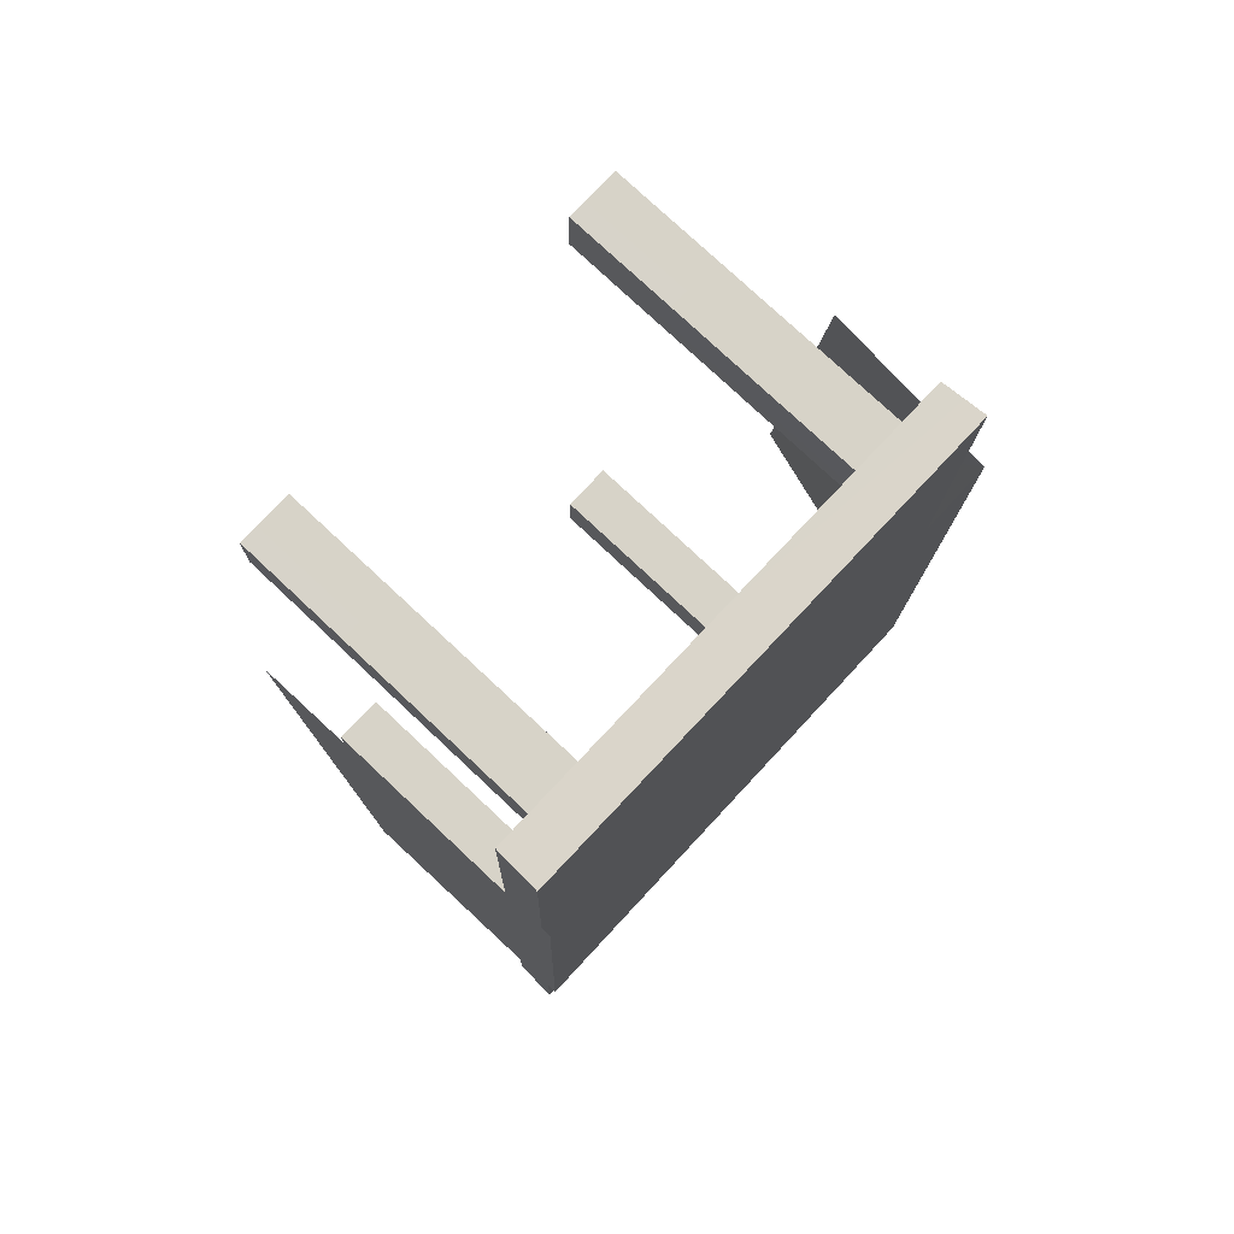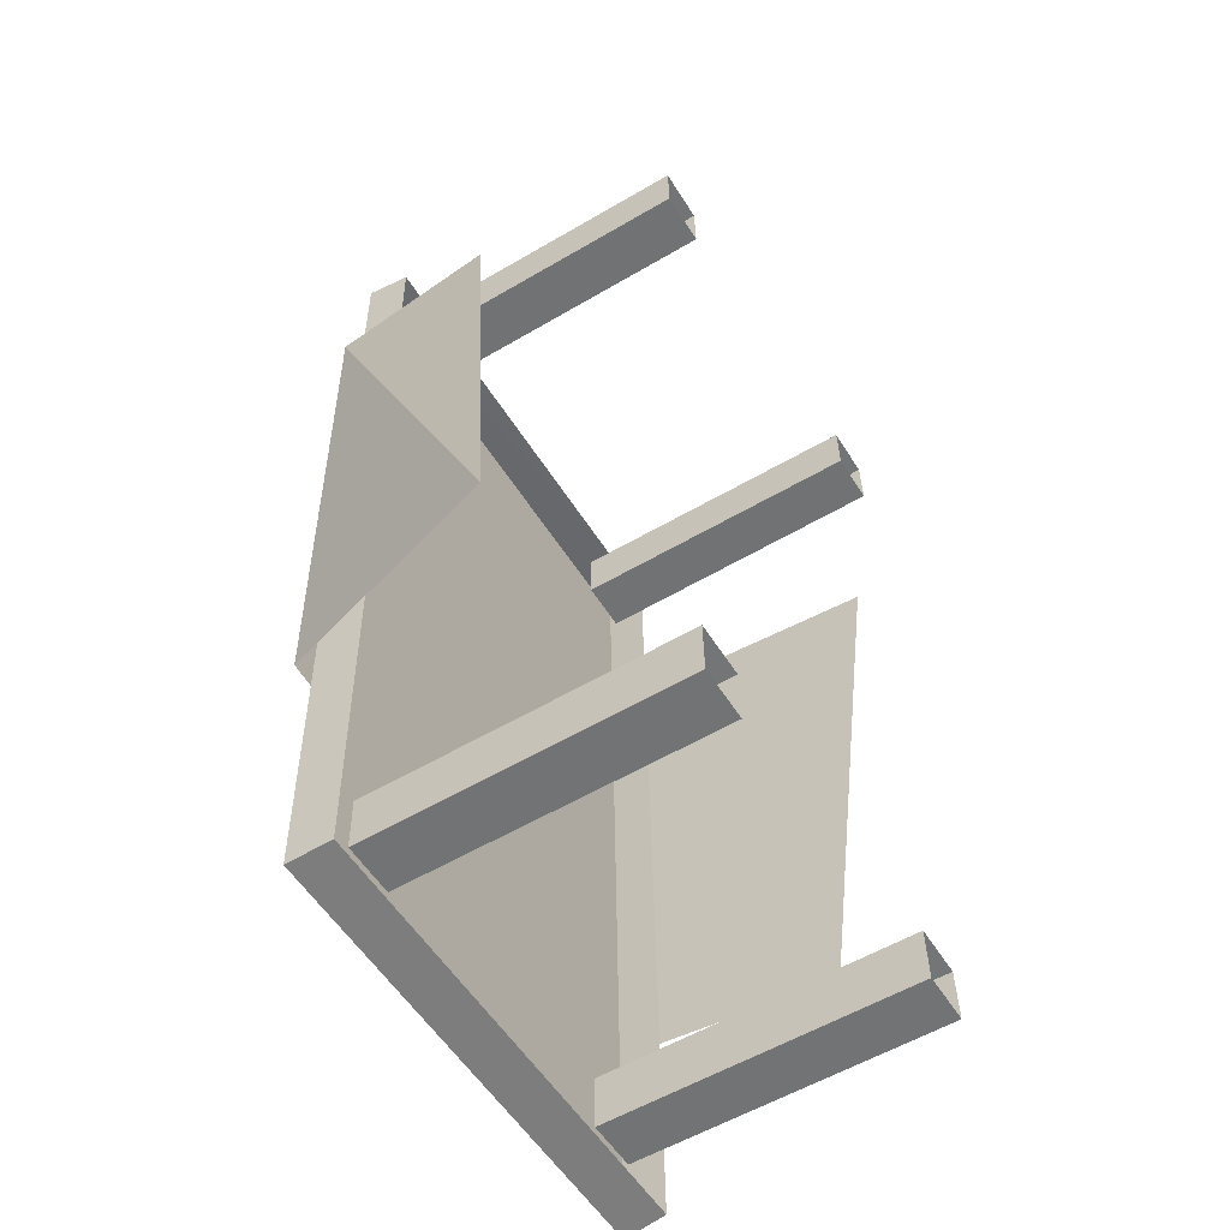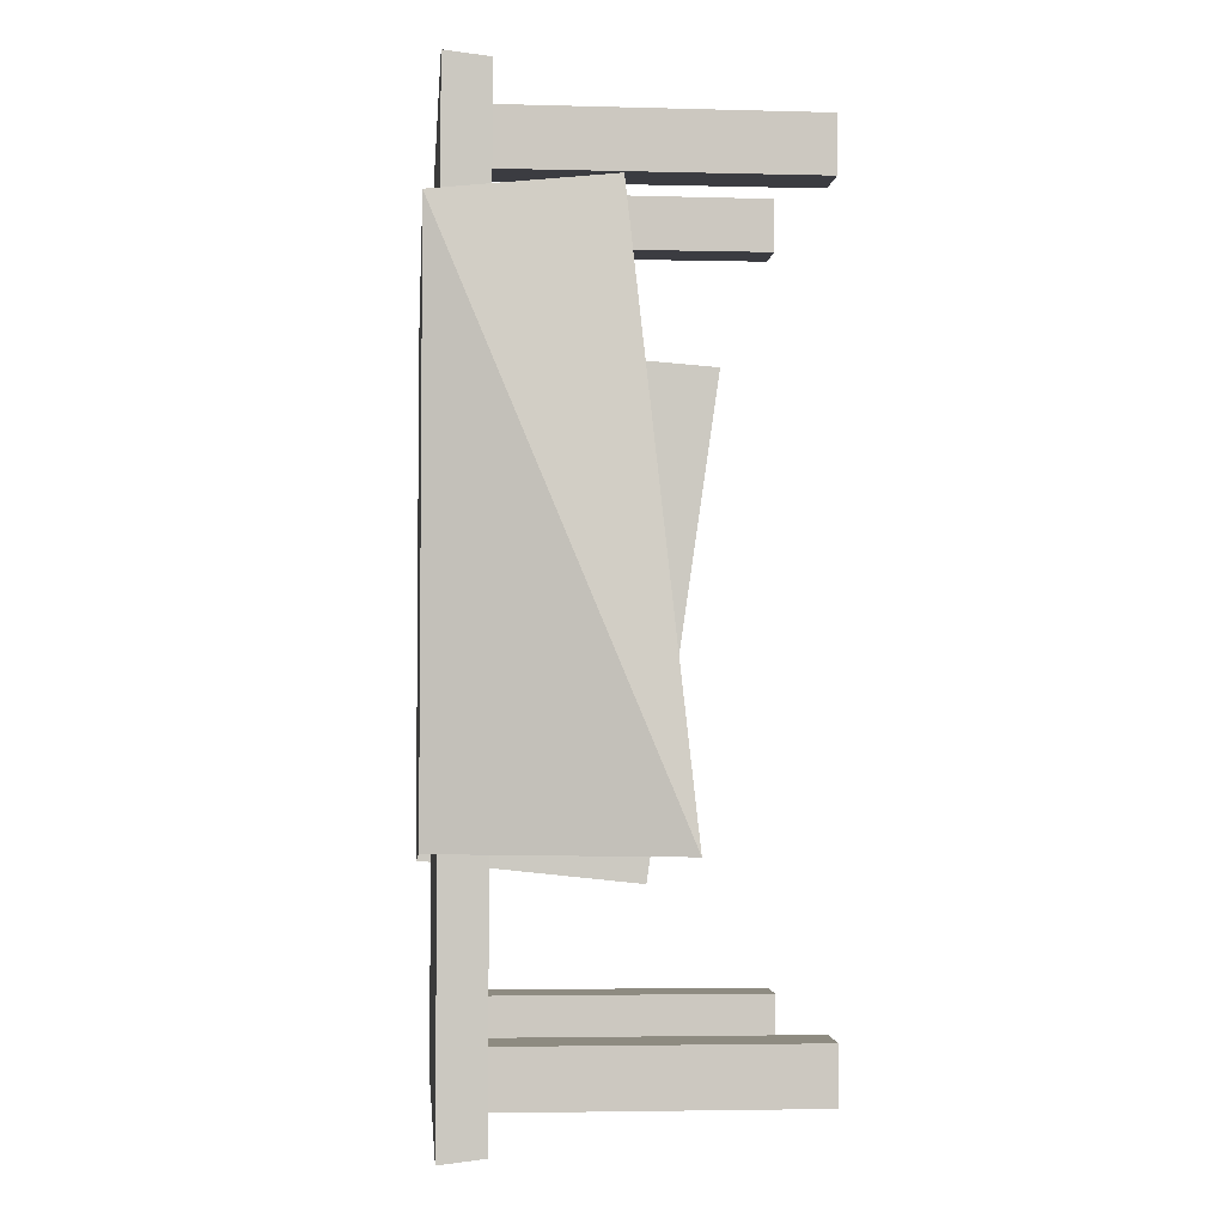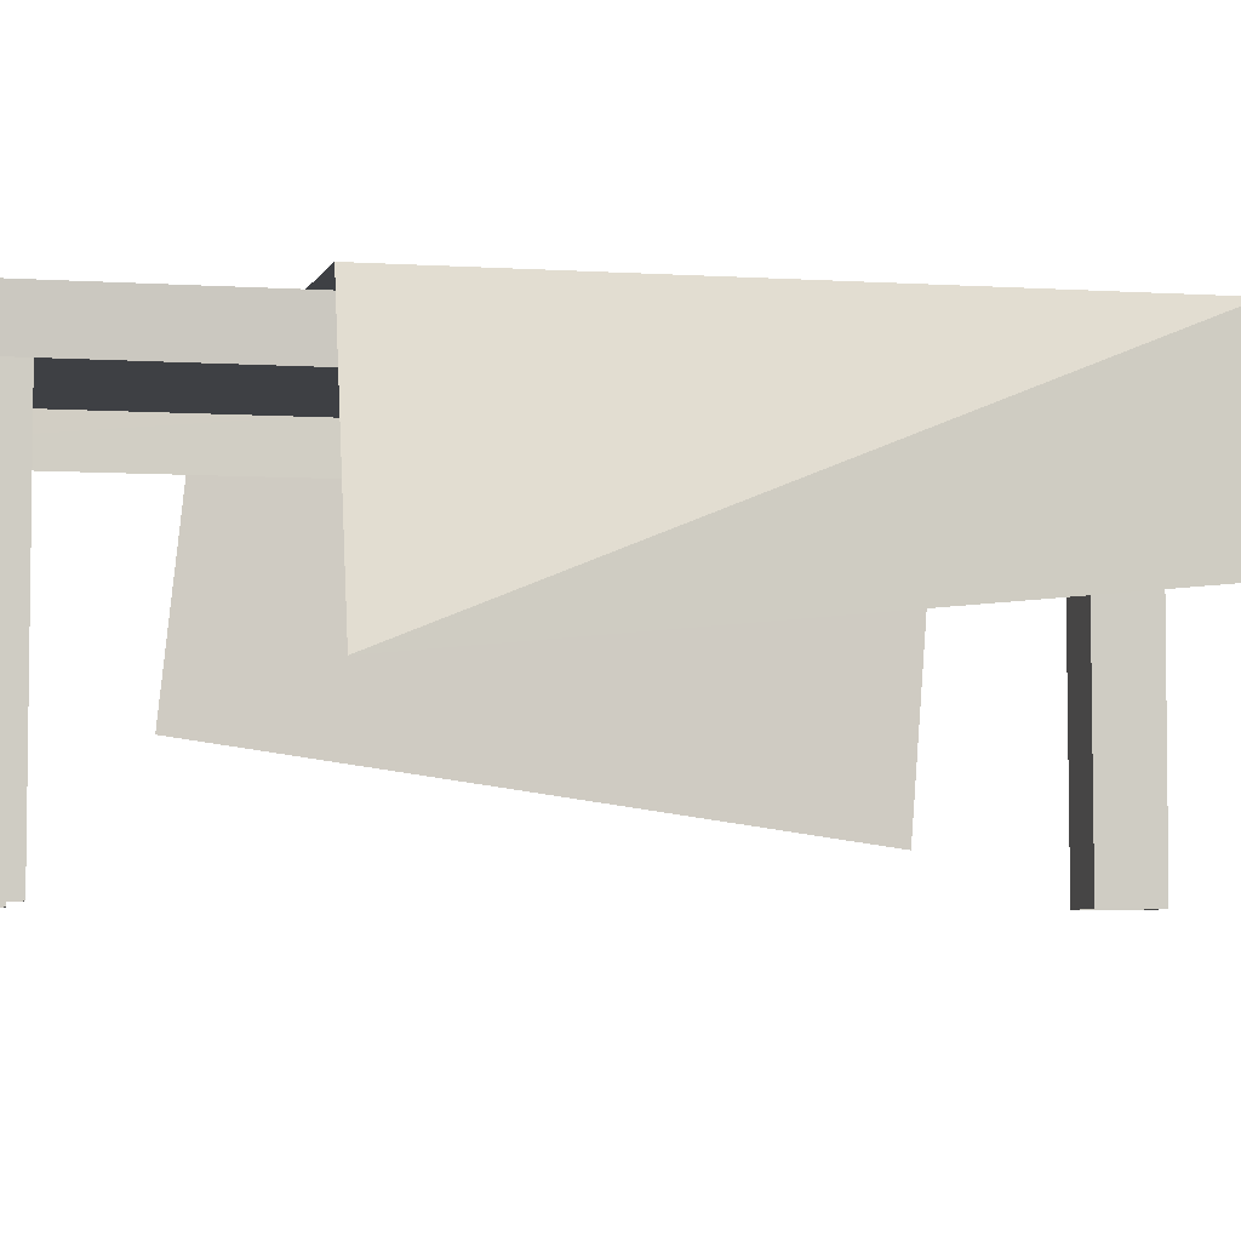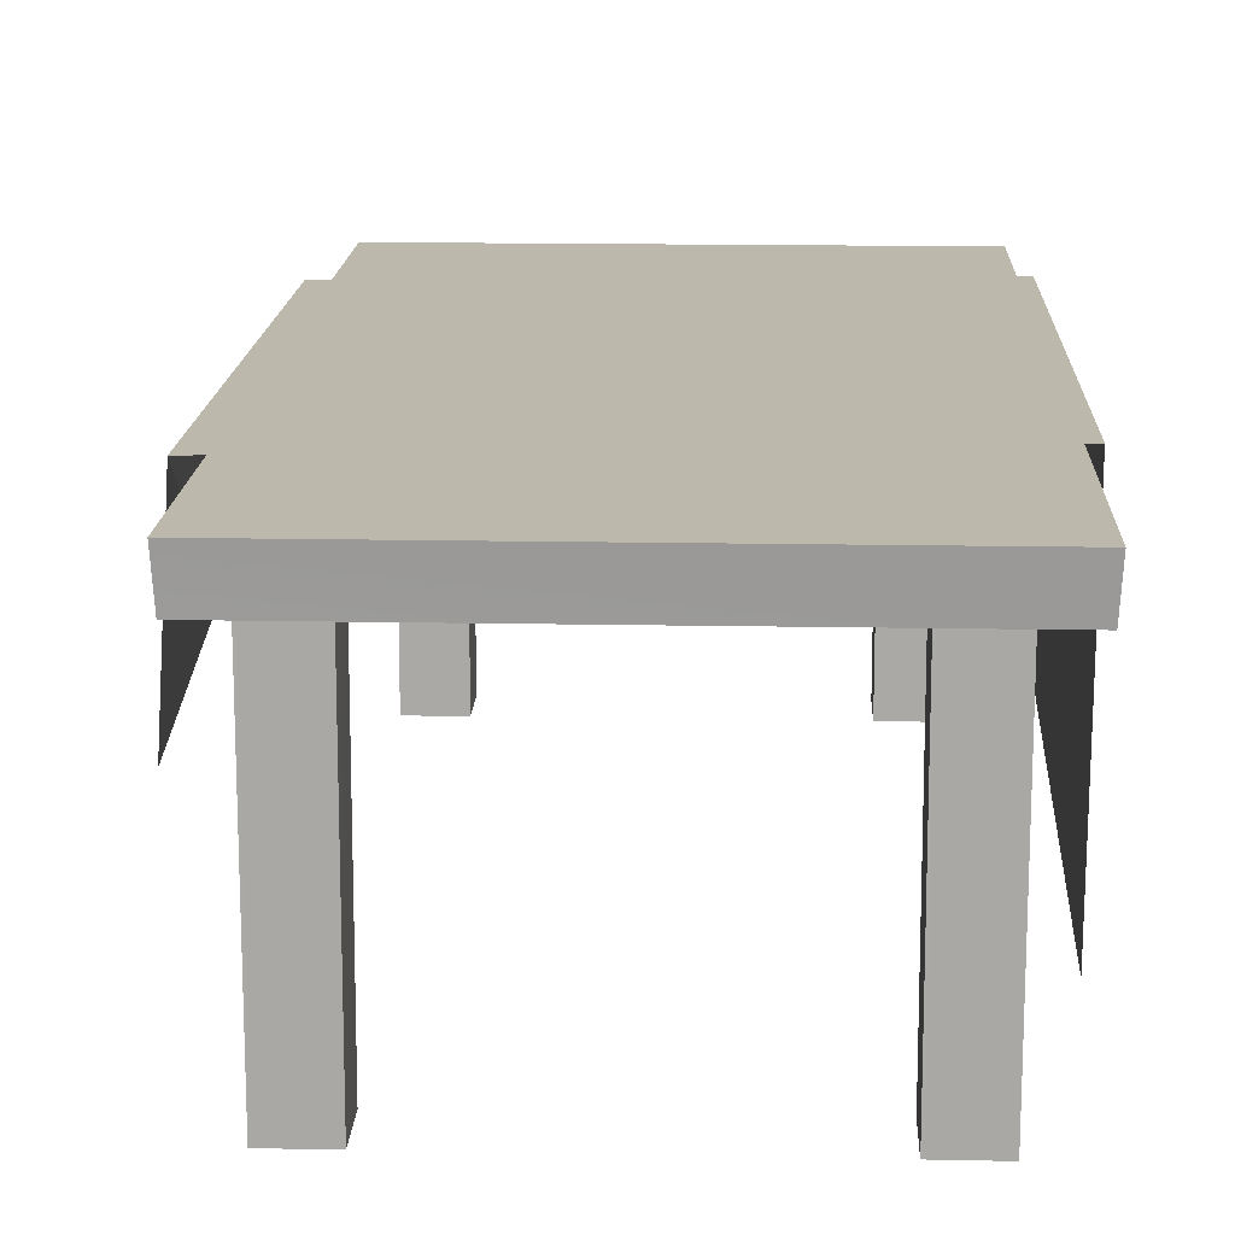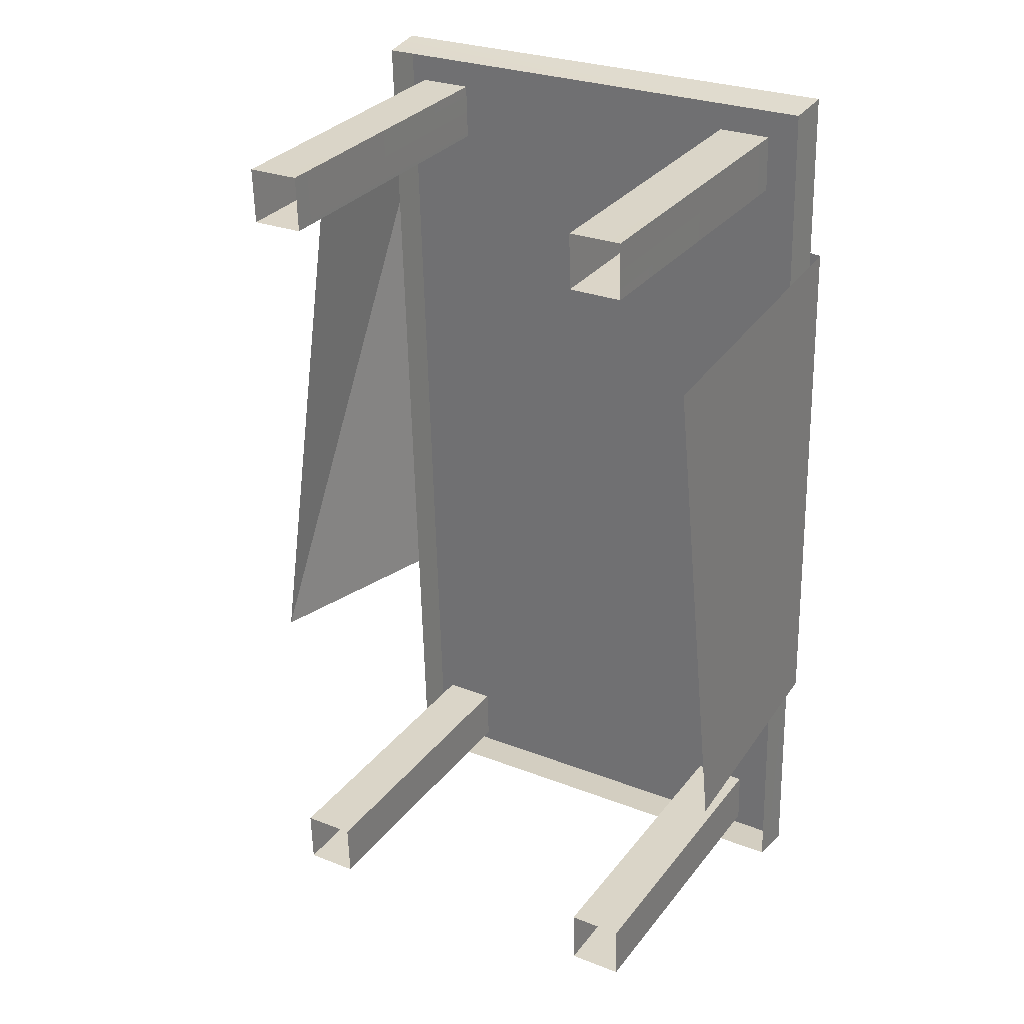
<metadata>
{"format":"obj","ext":"obj","renderer":"f3d","projection":"perspective","resolution":1024,"background":"white","views":[{"elev":77.8,"azim":133.1,"up":"+Z"},{"elev":-56.9,"azim":-58.5,"up":"+Z"},{"elev":-3.7,"azim":-94.9,"up":"+Z"},{"elev":-5.2,"azim":-103.0,"up":"+Y"},{"elev":15.1,"azim":0.9,"up":"+Y"},{"elev":30.6,"azim":30.8,"up":"+Z"}]}
</metadata>
<code>
v -0.1143 0.171 -0.2666
v 0.1613 0.1959 -0.262
v 0.1598 0.171 -0.2593
v -0.1155 0.1959 -0.2693
v 0.146 0.1709 0.2676
v -0.1295 0.1958 0.2629
v -0.1282 0.1709 0.2605
v 0.1472 0.1958 0.2703
v -0.09601 -0.000525 -0.2478
v -0.06574 0.1786 -0.2471
v -0.06574 -0.000525 -0.2471
v -0.09601 0.1786 -0.2478
v 0.1069 -0.000525 -0.2426
v 0.1372 0.1786 -0.2417
v 0.1372 -0.000525 -0.2417
v 0.1069 0.1786 -0.2426
v -0.07873 -0.000526 0.2433
v -0.1089 0.1785 0.2427
v -0.1088 -0.000526 0.2424
v -0.07861 0.1785 0.2434
v 0.1251 -0.000526 0.2485
v 0.09509 0.1785 0.248
v 0.0954 -0.000526 0.2477
v 0.1254 0.1785 0.2488
v -0.1332 0.2043 0.194
v -0.1613 0.07434 -0.123
v -0.1381 0.1081 0.2026
v -0.1613 0.07434 -0.123
v -0.1332 0.2043 0.194
v -0.1236 0.2045 -0.1225
v 0.1611 0.06793 -0.1508
v 0.1526 0.2043 0.1719
v 0.153 0.02394 0.1583
v 0.1608 0.2045 -0.1364
v 0.1543 0.1959 0.004147
v 0.1598 0.171 -0.2593
v 0.1613 0.1959 -0.262
v 0.153 0.171 0.004112
v 0.1543 0.1959 0.004147
v 0.146 0.1709 0.2676
v 0.153 0.171 0.004112
v 0.1472 0.1958 0.2703
v -0.1226 0.1959 -0.00312
v -0.1282 0.1709 0.2605
v -0.1295 0.1958 0.2629
v -0.1212 0.171 -0.003086
v -0.1143 0.171 -0.2666
v -0.1226 0.1959 -0.00312
v -0.1155 0.1959 -0.2693
v -0.1212 0.171 -0.003086
v 0.126 -0.000525 0.2173
v 0.1254 0.1785 0.2488
v 0.1251 -0.000526 0.2485
v 0.1262 0.1785 0.2169
v -0.09686 -0.000525 -0.2161
v -0.09601 0.1786 -0.2478
v -0.09601 -0.000525 -0.2478
v -0.09686 0.1786 -0.2161
v -0.1088 -0.000526 0.2424
v -0.108 0.1785 0.2108
v -0.1079 -0.000525 0.2109
v -0.1089 0.1785 0.2427
v 0.1372 -0.000525 -0.2417
v 0.1364 0.1786 -0.21
v 0.1364 -0.000525 -0.21
v 0.1372 0.1786 -0.2417
v -0.1332 0.2043 0.194
v 0.1608 0.2045 -0.1364
v -0.1236 0.2045 -0.1225
v 0.1526 0.2043 0.1719
v -0.1226 0.1959 -0.00312
v 0.1613 0.1959 -0.262
v -0.1155 0.1959 -0.2693
v 0.1543 0.1959 0.004147
v -0.1226 0.1959 -0.00312
v 0.1472 0.1958 0.2703
v 0.1543 0.1959 0.004147
v -0.1295 0.1958 0.2629
v 0.1061 -0.000525 -0.2107
v 0.1069 0.1786 -0.2426
v 0.1069 -0.000525 -0.2426
v 0.1061 0.1786 -0.2107
v -0.07794 -0.000525 0.2118
v -0.07861 0.1785 0.2434
v -0.07873 -0.000526 0.2433
v -0.07776 0.1785 0.2117
v -0.06574 -0.000525 -0.2471
v -0.06659 0.1786 -0.2152
v -0.06659 -0.000525 -0.2152
v -0.06574 0.1786 -0.2471
v 0.0954 -0.000526 0.2477
v 0.09595 0.1785 0.2162
v 0.09625 -0.000525 0.2166
v 0.09509 0.1785 0.248
v -0.1079 -0.000525 0.2109
v -0.07776 0.1785 0.2117
v -0.07794 -0.000525 0.2118
v -0.108 0.1785 0.2108
v 0.09625 -0.000525 0.2166
v 0.1262 0.1785 0.2169
v 0.126 -0.000525 0.2173
v 0.09595 0.1785 0.2162
v -0.06659 -0.000525 -0.2152
v -0.09686 0.1786 -0.2161
v -0.09686 -0.000525 -0.2161
v -0.06659 0.1786 -0.2152
v 0.1364 -0.000525 -0.21
v 0.1061 0.1786 -0.2107
v 0.1061 -0.000525 -0.2107
v 0.1364 0.1786 -0.21
f 1 2 3
f 2 1 4
f 5 6 7
f 6 5 8
f 9 10 11
f 10 9 12
f 13 14 15
f 14 13 16
f 17 18 19
f 18 17 20
f 21 22 23
f 22 21 24
f 25 26 27
f 28 29 30
f 31 32 33
f 32 31 34
f 35 36 37
f 36 35 38
f 39 40 41
f 40 39 42
f 43 44 45
f 44 43 46
f 47 48 49
f 48 47 50
f 51 52 53
f 52 51 54
f 55 56 57
f 56 55 58
f 59 60 61
f 60 59 62
f 63 64 65
f 64 63 66
f 67 68 69
f 68 67 70
f 71 72 73
f 72 71 74
f 75 76 77
f 76 75 78
f 79 80 81
f 80 79 82
f 83 84 85
f 84 83 86
f 87 88 89
f 88 87 90
f 91 92 93
f 92 91 94
f 95 96 97
f 96 95 98
f 99 100 101
f 100 99 102
f 103 104 105
f 104 103 106
f 107 108 109
f 108 107 110

</code>
